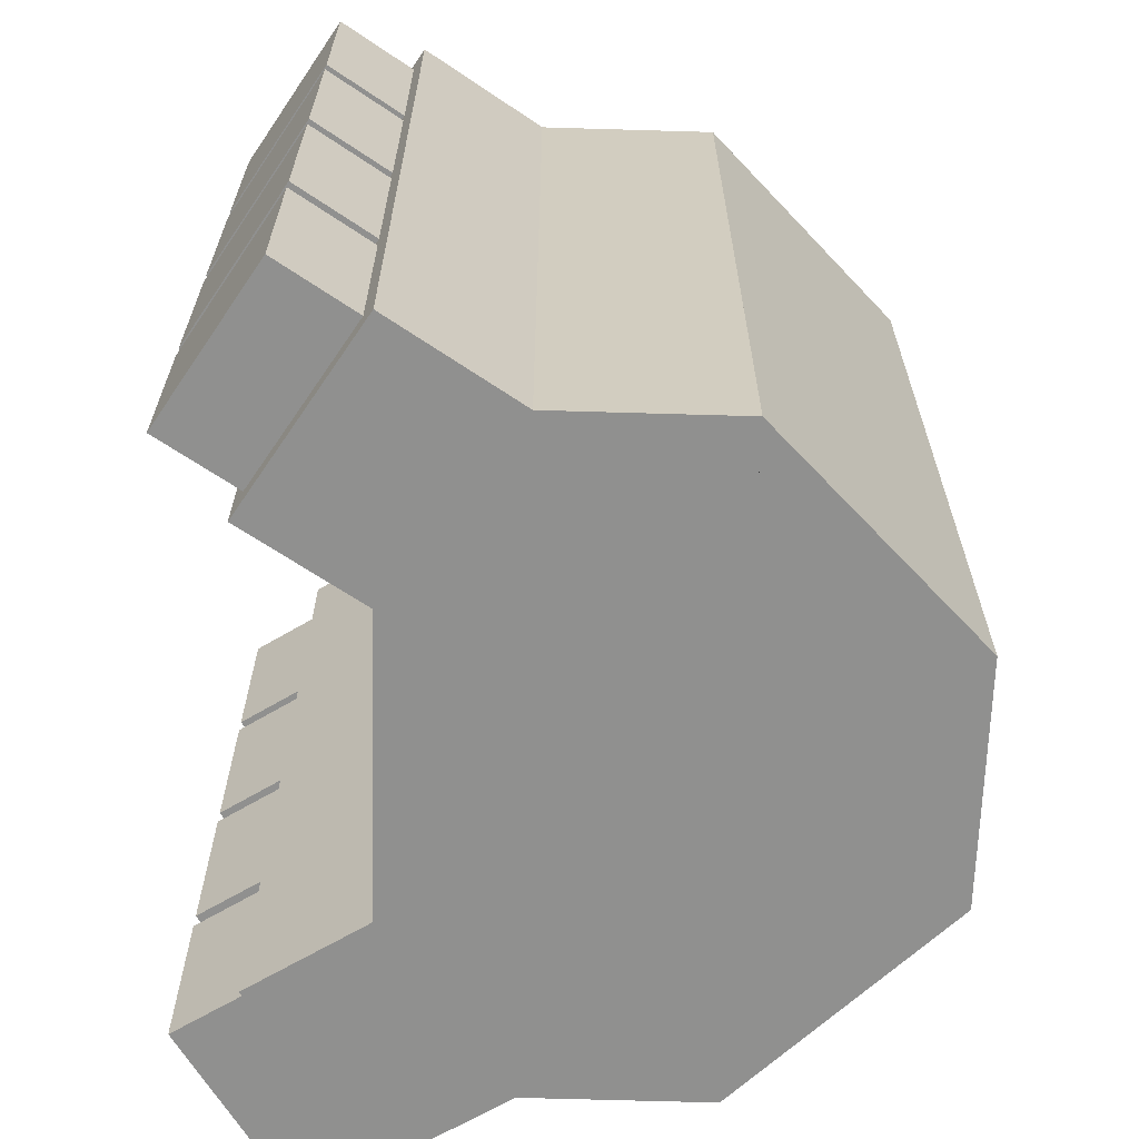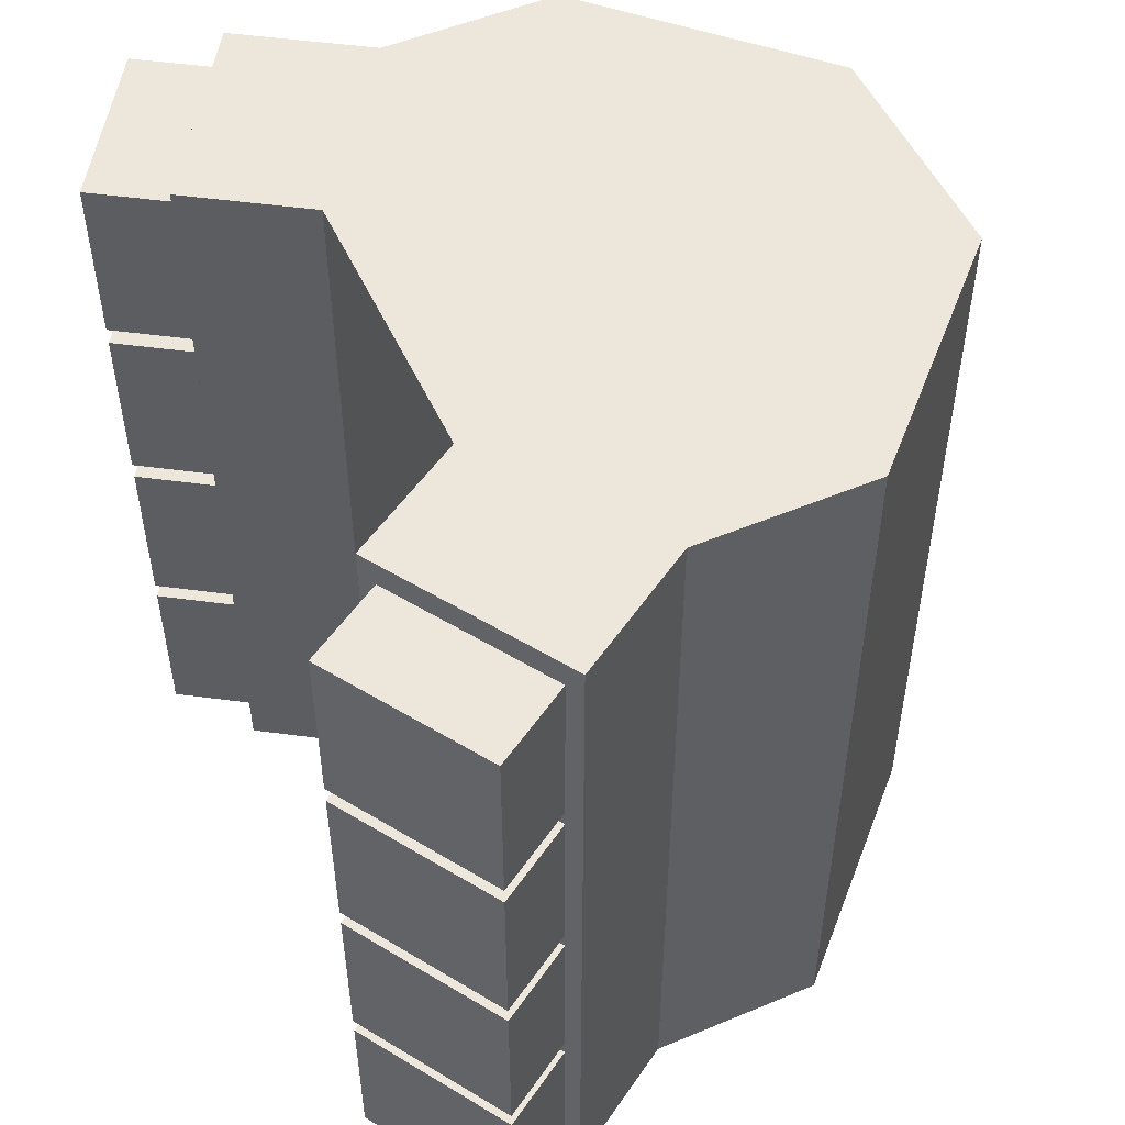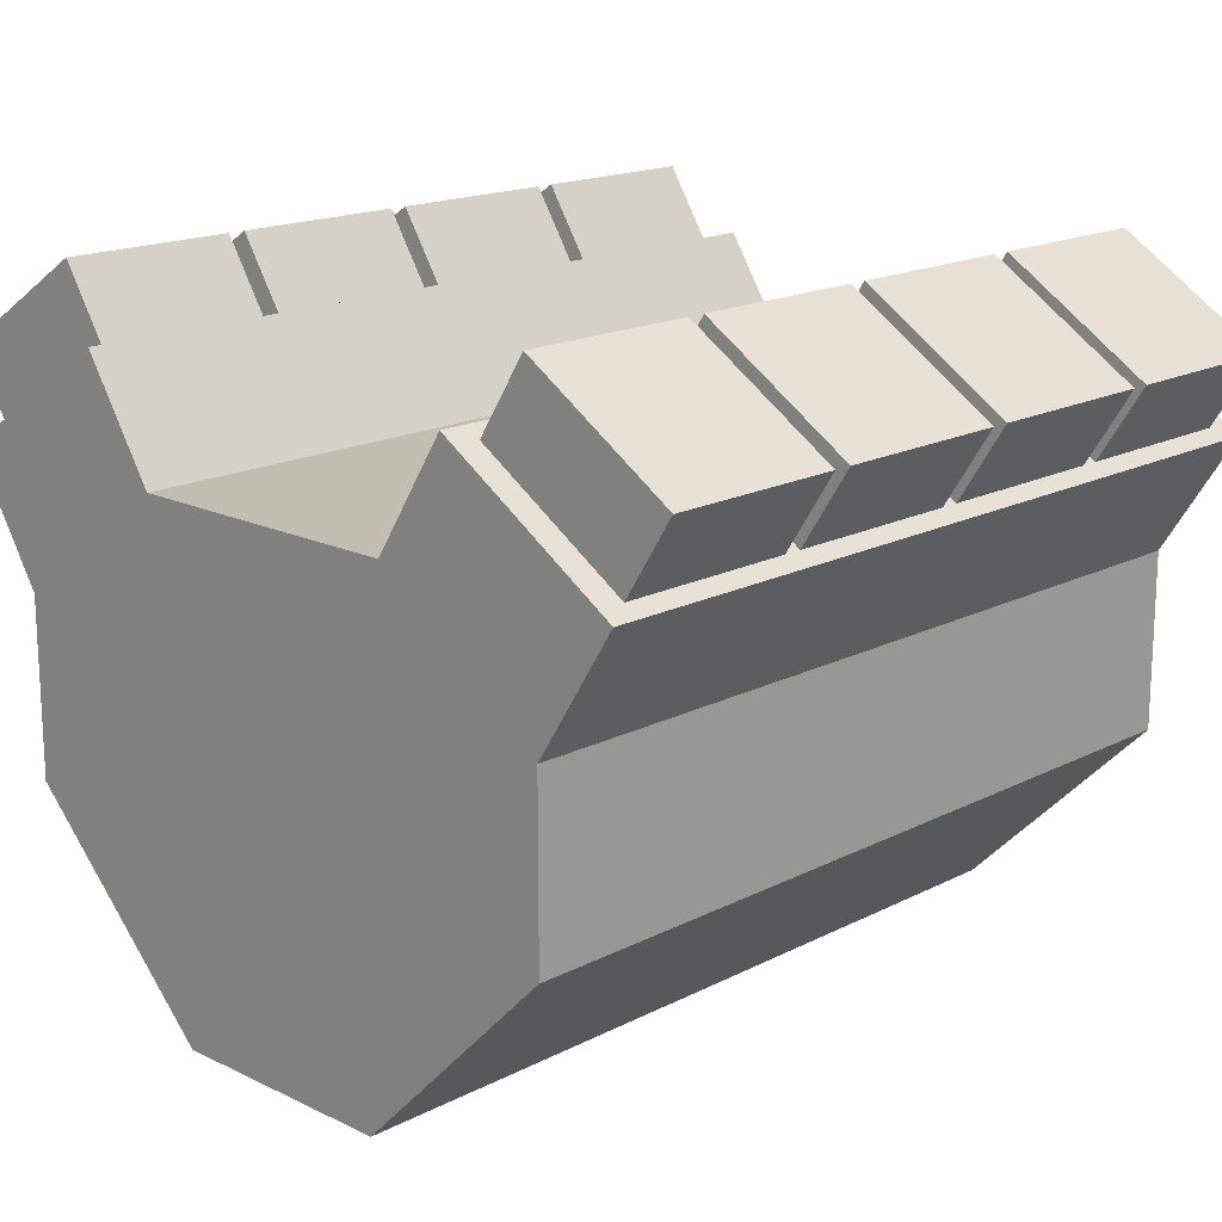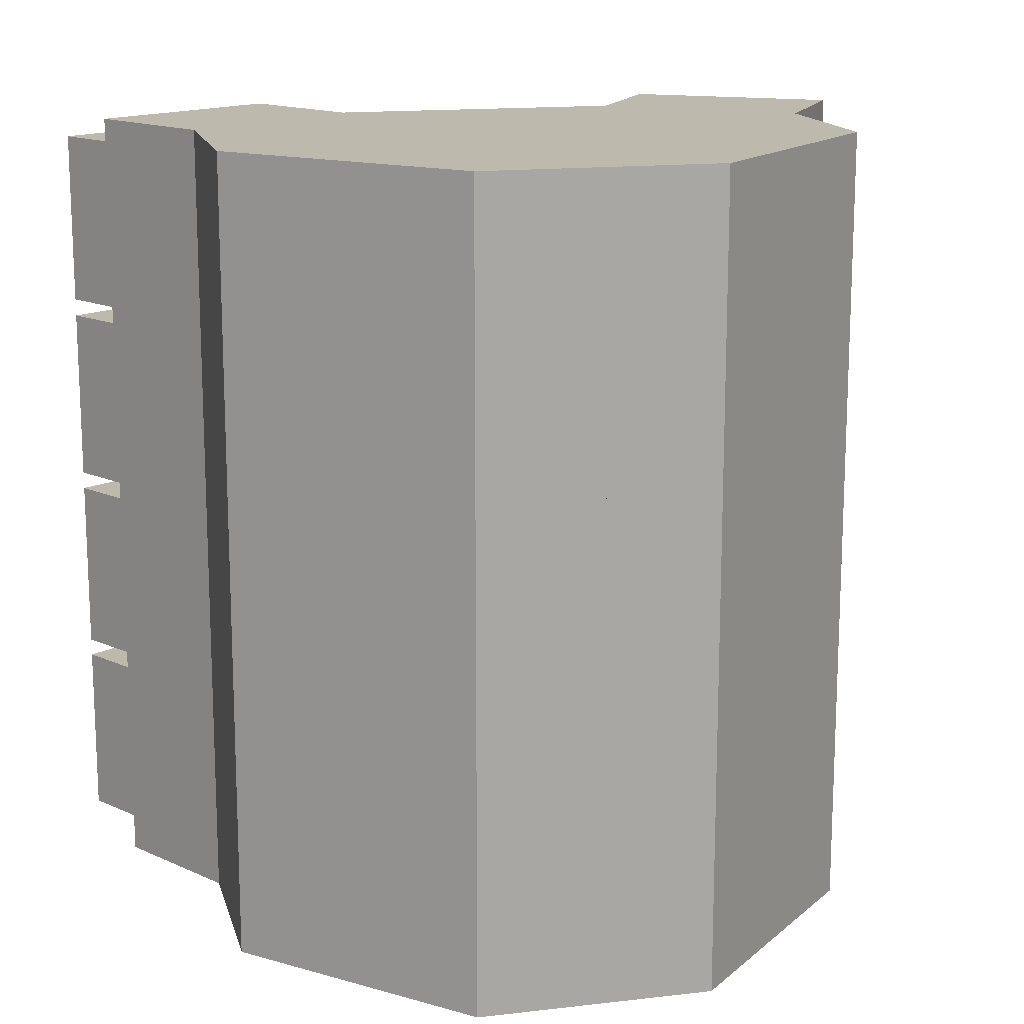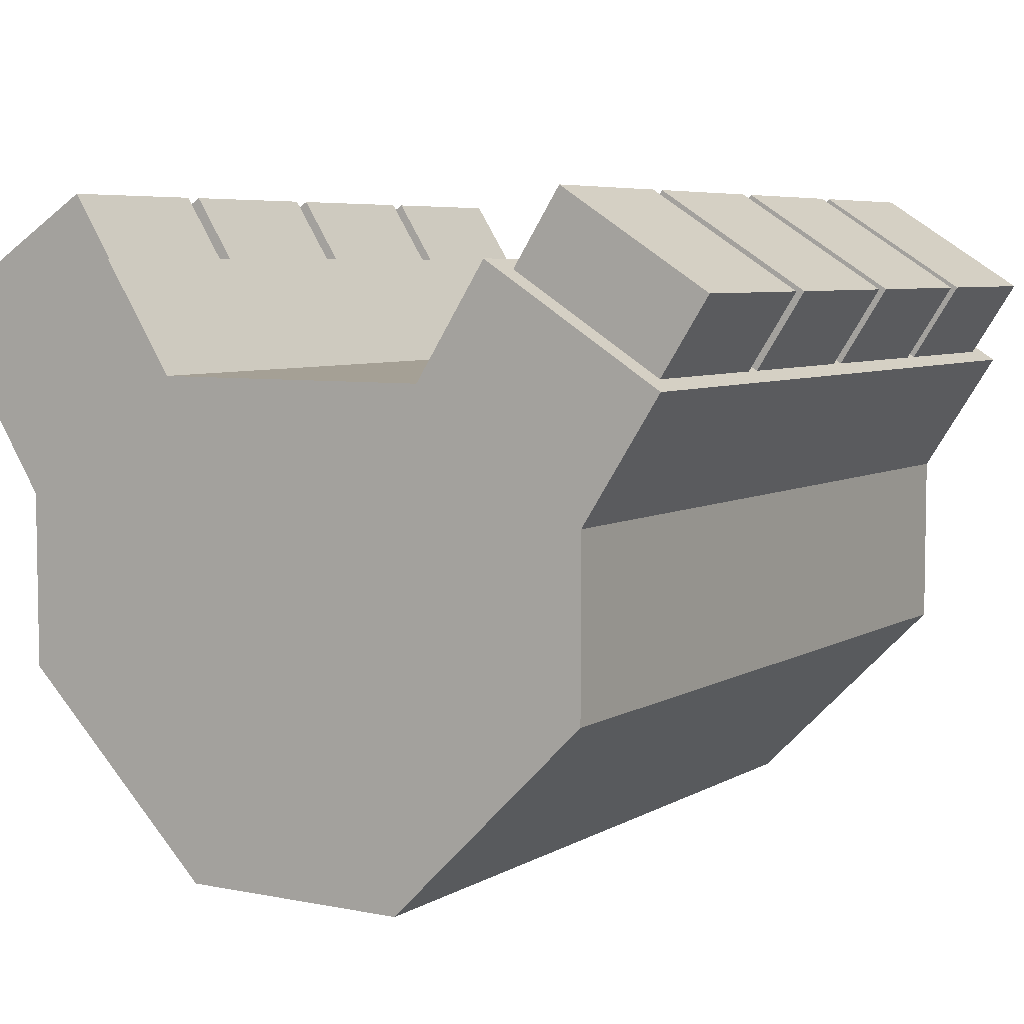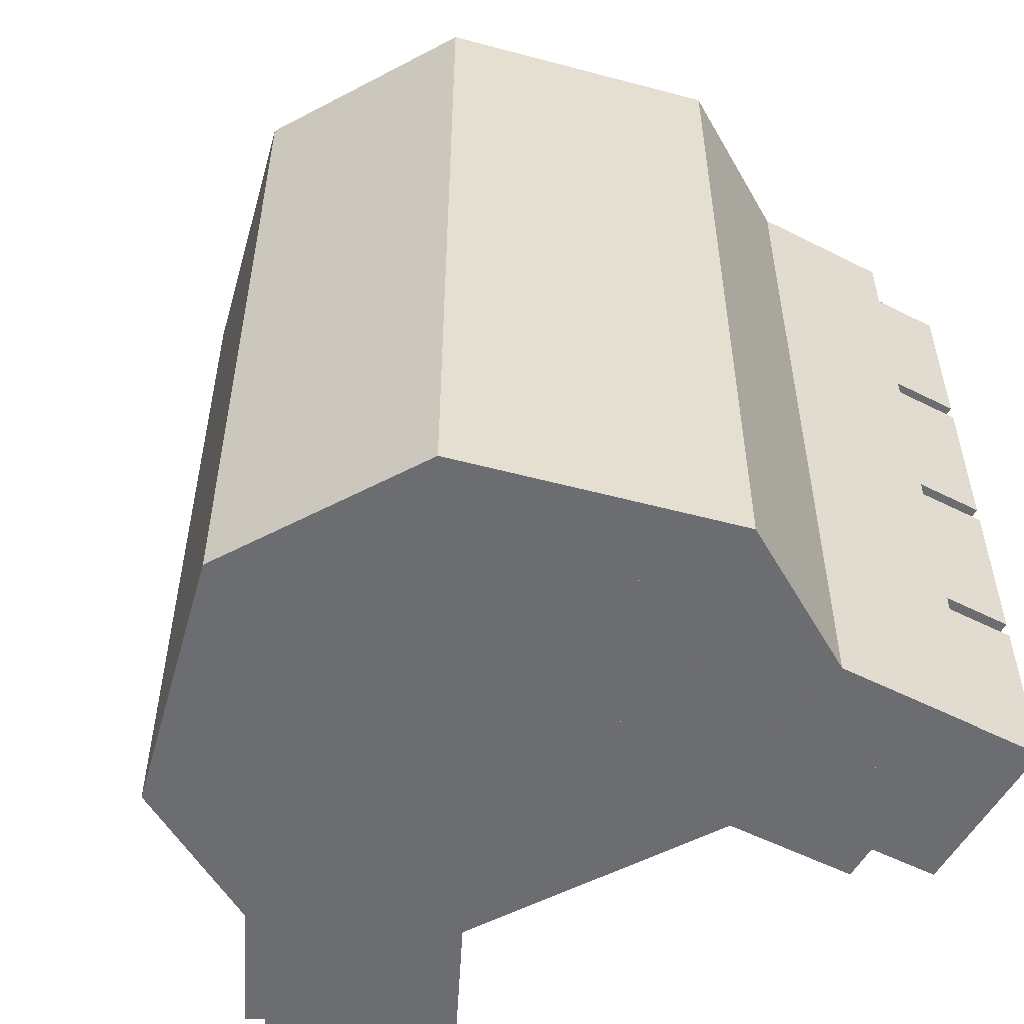
<metadata>
{"format":"obj","ext":"obj","renderer":"f3d","projection":"perspective","resolution":1024,"background":"white","views":[{"elev":-65.6,"azim":-91.7,"up":"+Z"},{"elev":51.8,"azim":-114.3,"up":"+Z"},{"elev":16.9,"azim":-135.9,"up":"+Y"},{"elev":15.2,"azim":-13.9,"up":"+Z"},{"elev":5.9,"azim":-148.7,"up":"+Y"},{"elev":-54.0,"azim":29.2,"up":"+Z"}]}
</metadata>
<code>
o cube
v 0.1724 -0.1557 1.186
v 0.1724 -0.1557 0.000153
v 0.1724 0.334 0.000154
v 0.1724 0.334 1.186
v 0.5563 0.5869 0.3224
v 0.3389 0.7254 0.3224
v 0.4081 0.8341 0.3224
v 0.6255 0.6956 0.3224
v -0.464 0.1359 0.000153
v -0.464 0.1359 1.186
v -0.464 0.5741 1.186
v -0.464 0.5741 0.000154
v 0.3389 0.7254 0.8895
v 0.5563 0.5869 0.8895
v 0.5563 0.5869 1.147
v 0.3389 0.7254 1.147
v -0.3389 0.7254 1.147
v -0.3389 0.7254 0.8895
v -0.4081 0.8341 0.8895
v -0.4081 0.8341 1.147
v 0.4081 0.8341 1.147
v 0.6255 0.6956 1.147
v 0.6255 0.6956 0.8895
v 0.4081 0.8341 0.8895
v 0.4081 0.8341 0.2966
v 0.6255 0.6956 0.2966
v 0.6255 0.6956 0.03882
v 0.4081 0.8341 0.03882
v -0.6255 0.6956 1.147
v -0.6255 0.6956 0.8895
v -0.5563 0.5869 0.6059
v -0.3389 0.7254 0.6059
v -0.3389 0.7254 0.8637
v -0.5563 0.5869 0.8637
v 0.2453 0.3546 1.186
v 0.464 0.1359 1.186
v 0.464 0.1359 0.000153
v 0.2453 0.3546 0.000154
v -0.1925 0.5436 0.000154
v -0.4534 0.3774 0.000154
v -0.578 0.5731 0.000154
v -0.3171 0.7393 0.000154
v 0.5563 0.5869 0.5802
v 0.6255 0.6956 0.5802
v -0.5563 0.5869 1.147
v -0.4081 0.8341 0.6059
v -0.4081 0.8341 0.8637
v 0.3389 0.7254 0.5802
v -0.6255 0.6956 0.6059
v -0.6255 0.6956 0.8637
v 0.4081 0.8341 0.5802
v -0.5563 0.5869 0.03882
v -0.3389 0.7254 0.03882
v -0.3389 0.7254 0.2966
v -0.5563 0.5869 0.2966
v -0.6255 0.6956 0.03882
v -0.4081 0.8341 0.03882
v -0.008087 -0.1557 0.000153
v -0.008087 -0.1557 1.186
v -0.008087 0.334 1.186
v -0.008087 0.334 0.000154
v -0.6255 0.6956 0.5802
v -0.4081 0.8341 0.5802
v -0.4081 0.8341 0.3224
v -0.6255 0.6956 0.3224
v 0.3389 0.7254 0.6059
v 0.3389 0.7254 0.8637
v 0.4081 0.8341 0.8637
v 0.4081 0.8341 0.6059
v -0.1724 -0.1557 0.000153
v -0.1724 -0.1557 1.186
v -0.464 0.1359 1.186
v -0.464 0.1359 0.000153
v -0.6255 0.6956 0.2966
v -0.4081 0.8341 0.2966
v 0.6255 0.6956 0.8637
v 0.6255 0.6956 0.6059
v -0.5563 0.5869 0.3224
v -0.5563 0.5869 0.5802
v 0.3389 0.7254 0.2966
v 0.5563 0.5869 0.2966
v 0.1925 0.5436 0.000154
v 0.4534 0.3774 0.000154
v 0.4534 0.3774 1.186
v 0.1925 0.5436 1.186
v 0.464 0.1359 0.000153
v 0.464 0.5741 0.000154
v -0.1724 0.334 1.186
v 0.008087 0.334 1.186
v 0.008087 0.334 0.000154
v -0.1724 0.334 0.000154
v 0.464 0.1359 1.186
v 0.008087 -0.1557 1.186
v 0.008087 -0.1557 0.000153
v 0.578 0.5731 0.000154
v 0.578 0.5731 1.186
v 0.04637 0.06299 1.186
v 0.04637 0.06299 0.000153
v -0.2453 0.3546 0.000154
v -0.2453 0.3546 1.186
v 0.3171 0.7393 1.186
v 0.3171 0.7393 0.000154
v 0.5563 0.5869 0.6059
v -0.1724 -0.1557 0.000153
v -0.1724 -0.1557 1.186
v 0.3389 0.7254 0.03882
v 0.5563 0.5869 0.03882
v -0.5563 0.5869 0.8895
v -0.3389 0.7254 0.5802
v -0.3389 0.7254 0.3224
v 0.464 0.5741 1.186
v -0.04637 0.06299 0.000153
v -0.04637 0.06299 1.186
v -0.4534 0.3774 1.186
v -0.1925 0.5436 1.186
v -0.3171 0.7393 1.186
v -0.578 0.5731 1.186
v 0.1724 -0.1557 1.186
v 0.5563 0.5869 0.8637
v 0.1724 -0.1557 0.000153
f 1 2 3 4
f 5 6 7 8
f 9 10 11 12
f 13 14 15 16
f 17 18 19 20
f 21 22 23 24
f 14 13 24 23
f 25 26 27 28
f 29 20 19 30
f 31 32 33 34
f 35 36 37 38
f 39 40 41 42
f 43 5 8 44
f 45 17 20 29
f 33 32 46 47
f 6 5 43 48
f 32 31 49 46
f 13 16 21 24
f 15 14 23 22
f 50 47 46 49
f 51 44 8 7
f 52 53 54 55
f 53 52 56 57
f 6 48 51 7
f 58 59 60 61
f 62 63 64 65
f 66 67 68 69
f 70 71 72 73
f 74 75 57 56
f 54 53 57 75
f 68 76 77 69
f 78 79 62 65
f 80 81 26 25
f 82 83 84 85
f 86 9 12 87
f 88 89 90 91
f 9 86 92 10
f 93 94 90 89
f 84 83 95 96
f 97 98 99 100
f 58 2 1 59
f 82 85 101 102
f 103 66 69 77
f 104 105 88 91
f 70 98 97 71
f 106 107 81 80
f 71 97 100 72
f 55 54 75 74
f 98 70 73 99
f 106 80 25 28
f 108 18 17 45
f 109 110 64 63
f 34 33 47 50
f 79 109 63 62
f 92 86 87 111
f 101 96 95 102
f 112 113 35 38
f 72 100 99 73
f 114 115 116 117
f 18 108 30 19
f 113 118 36 35
f 2 58 61 3
f 67 119 76 68
f 110 78 65 64
f 112 120 118 113
f 66 103 119 67
f 118 120 37 36
f 31 34 50 49
f 40 114 117 41
f 120 112 38 37
f 85 84 96 101
f 108 45 29 30
f 52 55 74 56
f 10 92 111 11
f 105 93 89 88
f 104 94 93 105
f 60 4 3 61
f 119 103 77 76
f 81 107 27 26
f 48 43 44 51
f 107 106 28 27
f 16 15 22 21
f 115 39 42 116
f 40 39 115 114
f 11 111 87 12
f 83 82 102 95
f 94 104 91 90
f 59 1 4 60
f 117 116 42 41
f 78 110 109 79

</code>
